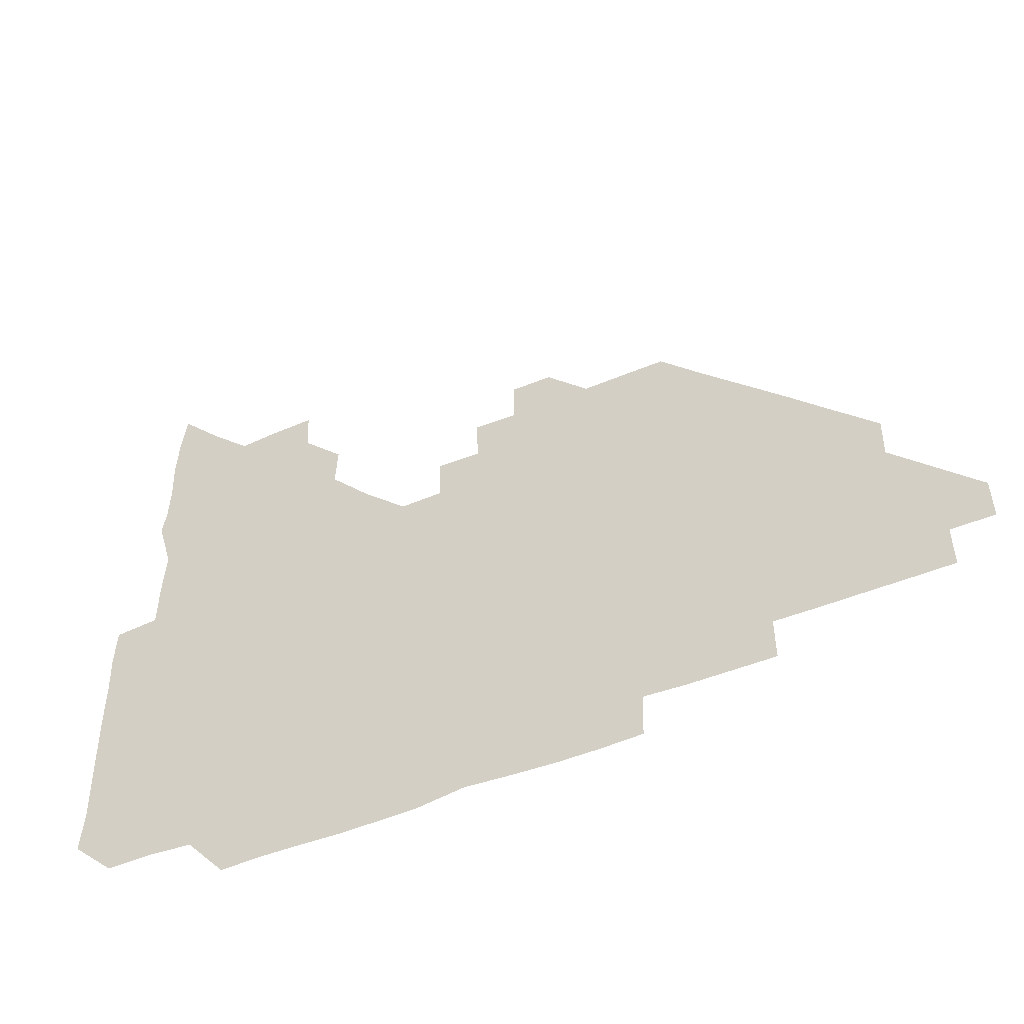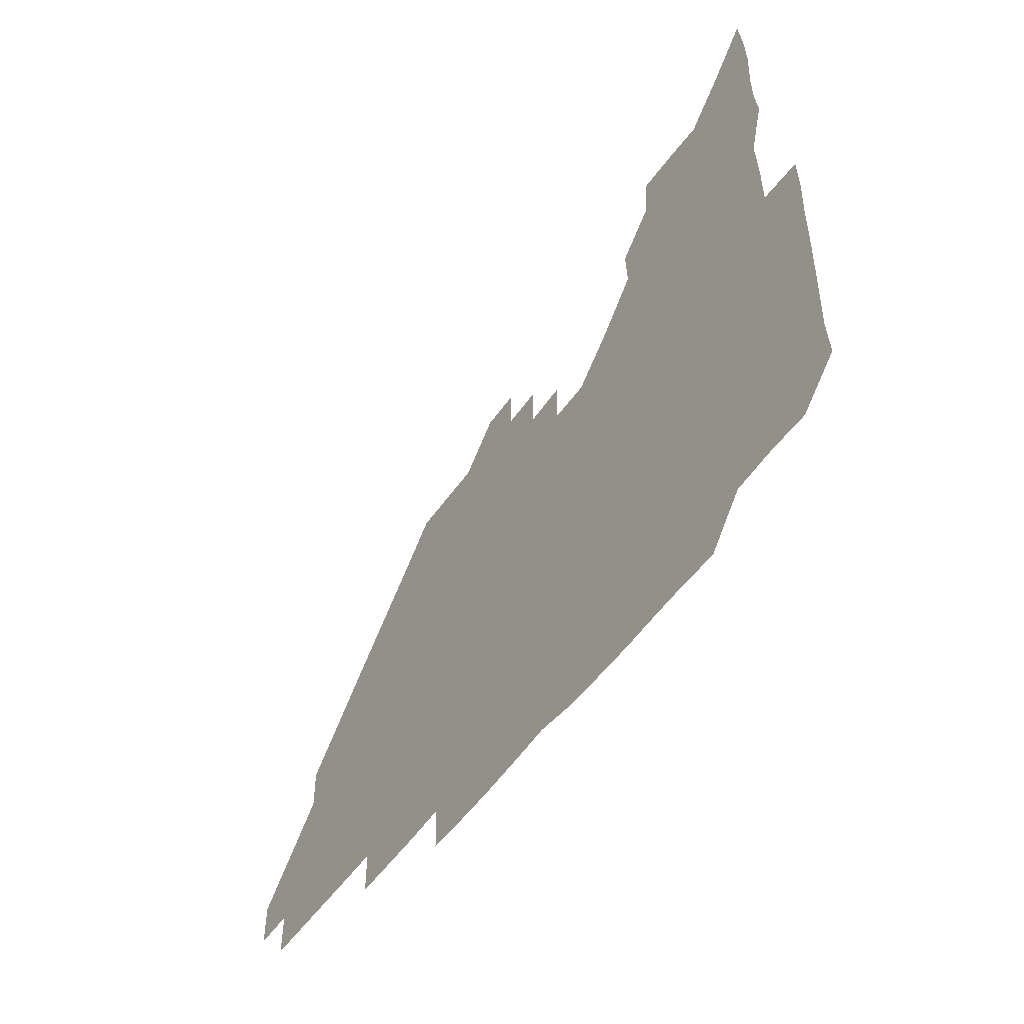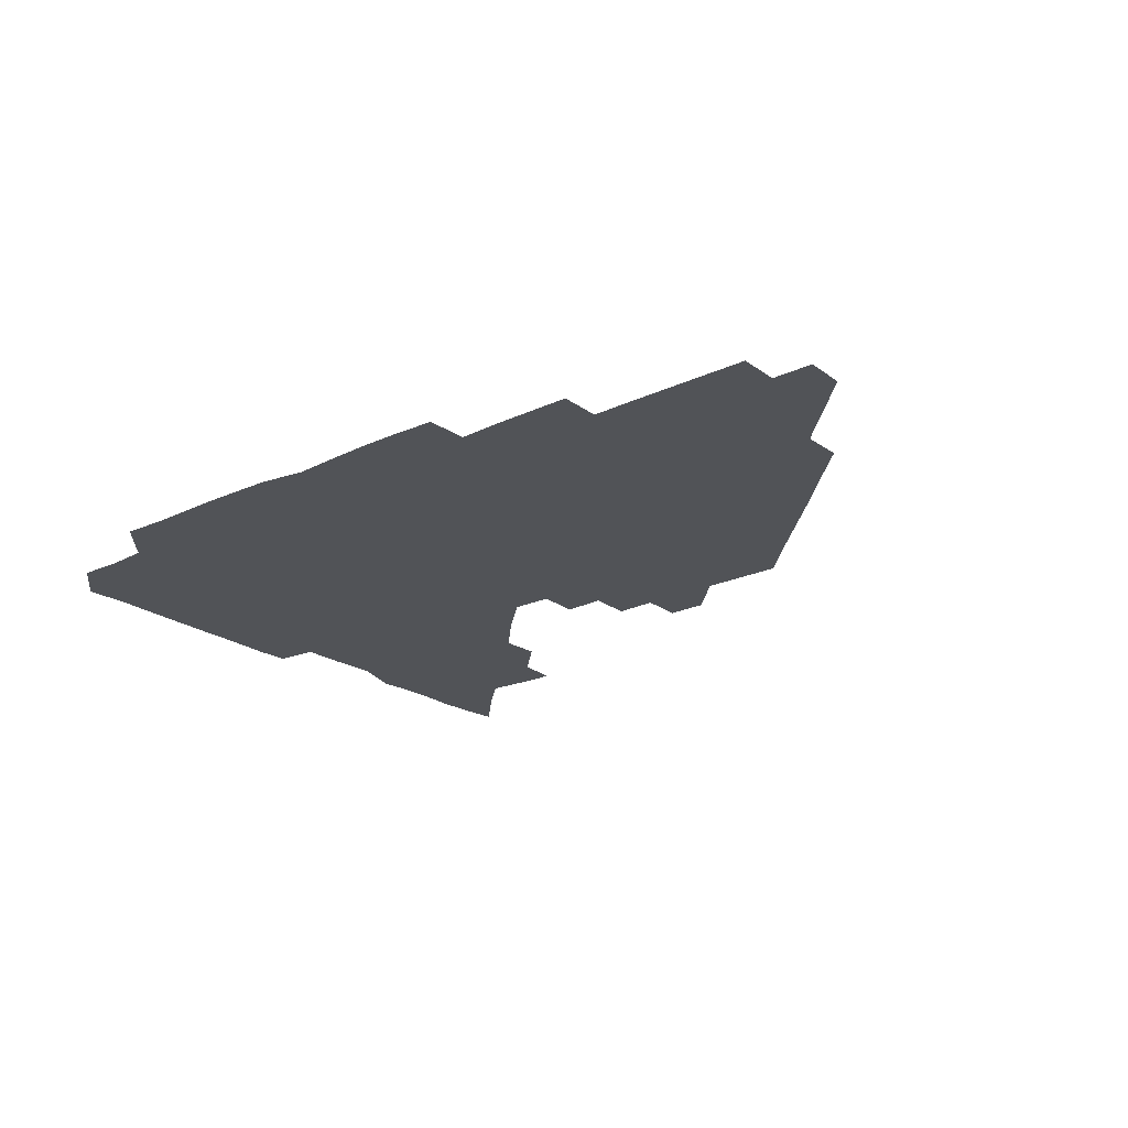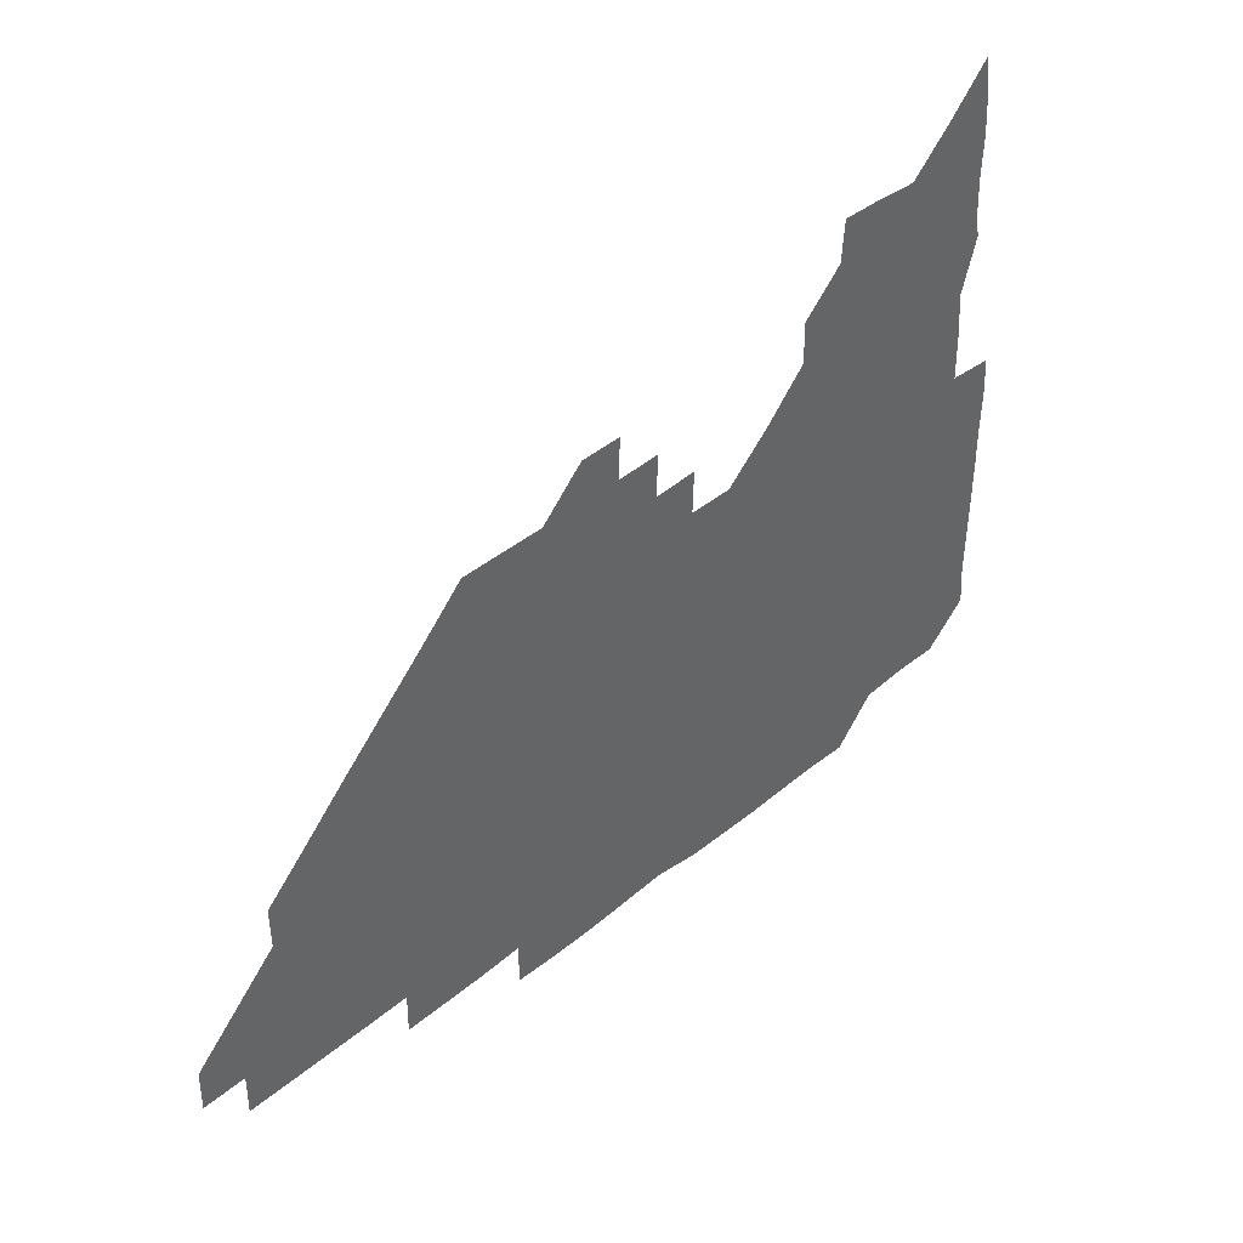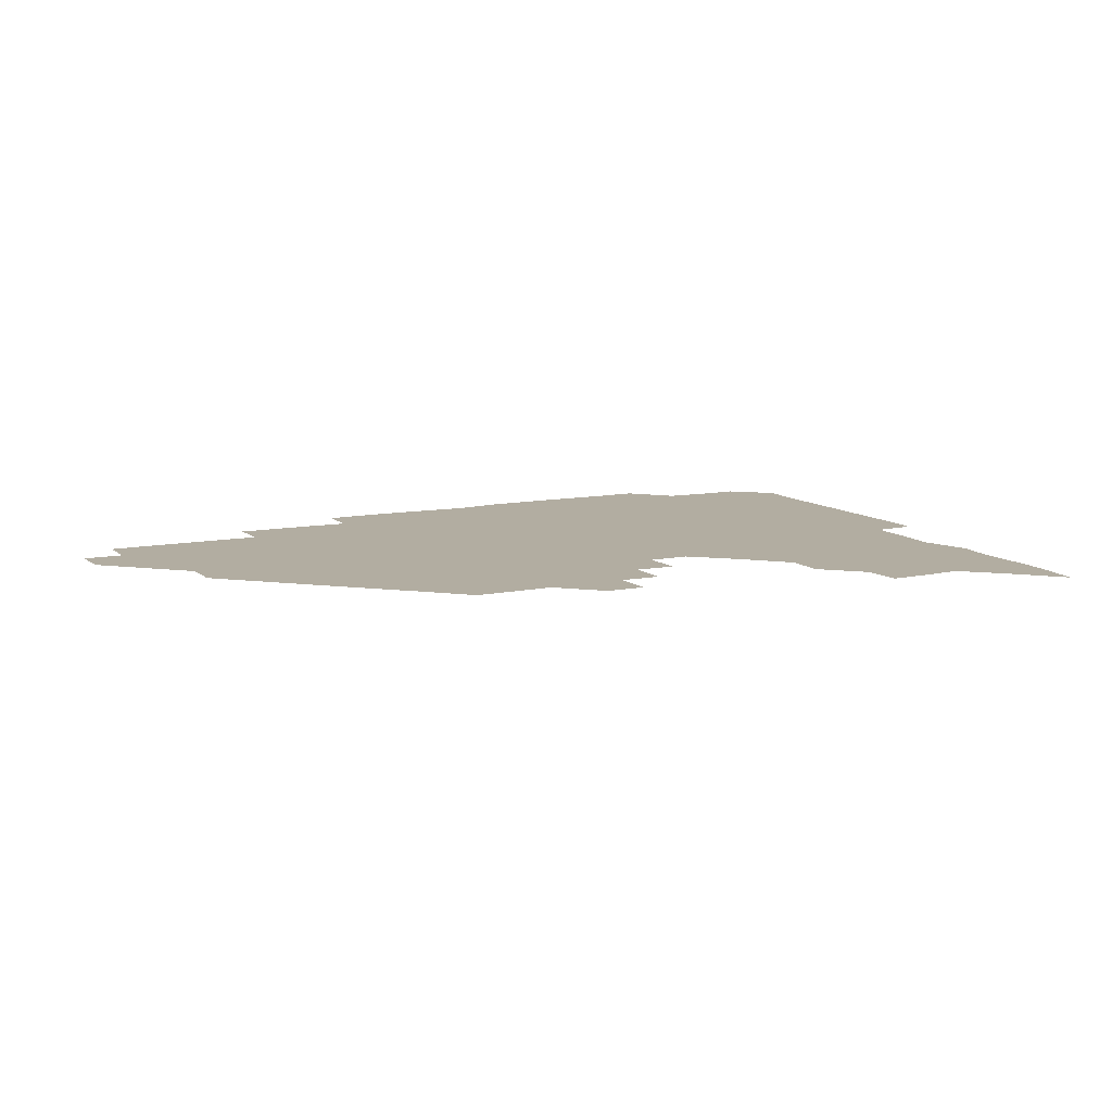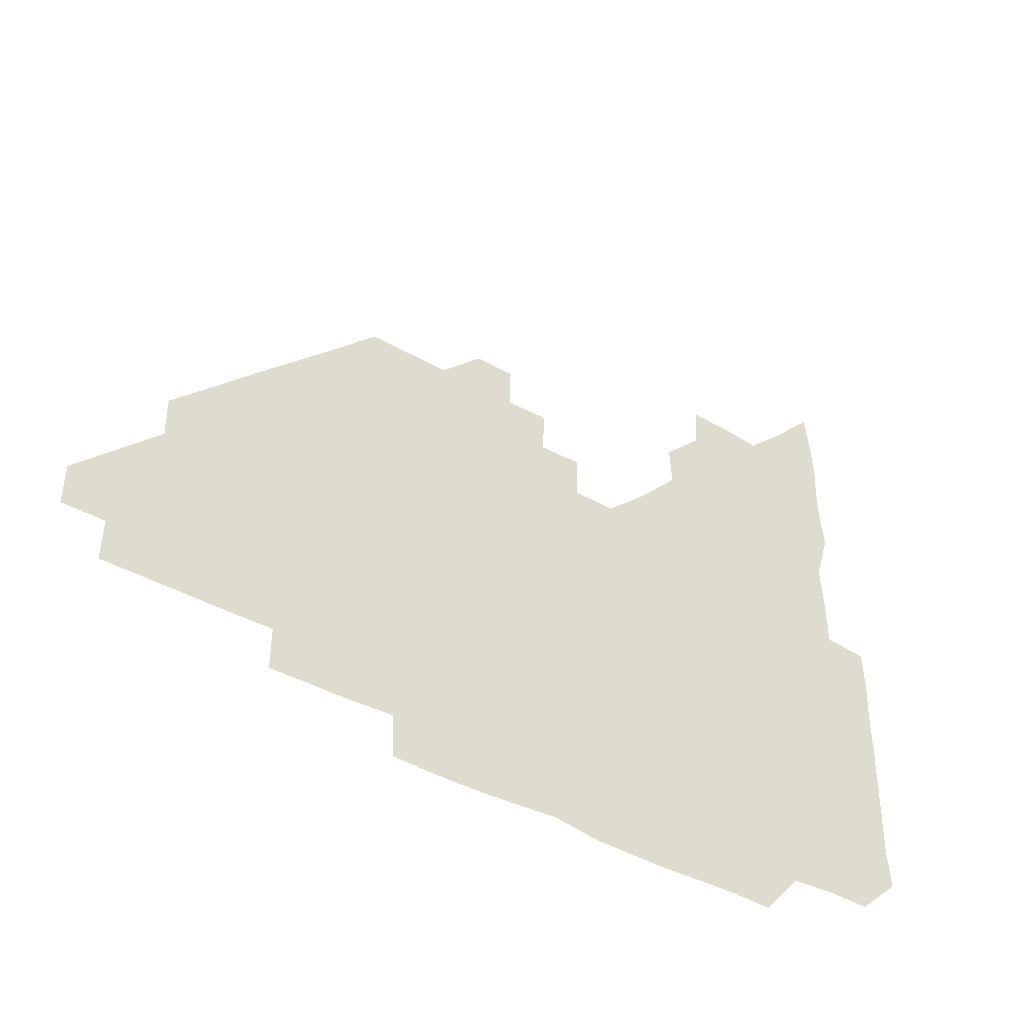
<metadata>
{"format":"obj","ext":"obj","renderer":"f3d","projection":"perspective","resolution":1024,"background":"white","views":[{"elev":-48.6,"azim":25.0,"up":"+Y"},{"elev":-50.8,"azim":-123.5,"up":"+Y"},{"elev":-22.0,"azim":39.1,"up":"+Z"},{"elev":42.7,"azim":135.6,"up":"+Y"},{"elev":10.5,"azim":152.4,"up":"+Z"},{"elev":-42.1,"azim":145.6,"up":"+Y"}]}
</metadata>
<code>
v 269.6 194.7 0
v 270.6 209.6 0
v 270.4 224.9 0
v 270.2 240.1 0
v 270 255.4 0
v 270.1 271 0
v 269.7 286 0
v 270.3 299.7 0
v 284.4 180.8 0
v 286.4 196.3 0
v 286.5 211.2 0
v 286.7 226.2 0
v 286.5 241 0
v 286.1 256 0
v 286.8 271 0
v 286.7 286 0
v 286.1 300.9 0
v 286.4 317.6 0
v 287.5 334.4 0
v 281.8 353.5 0
v 283.3 363 0
v 283.8 375.5 0
v 283.3 390.8 0
v 284.2 405 0
v 286 418.7 0
v 299.8 181.1 0
v 301.4 196.4 0
v 301.9 211.7 0
v 301.8 226.4 0
v 301.3 241.1 0
v 301.3 256.1 0
v 302.1 271.2 0
v 301.9 286 0
v 301.2 300.8 0
v 301.1 315.6 0
v 301.9 330.5 0
v 303.7 346.8 0
v 302.6 362.1 0
v 299.8 376.8 0
v 300.8 389.9 0
v 301.3 402.7 0
v 316.1 180 0
v 316.5 196.4 0
v 316.4 211.3 0
v 316.3 226.2 0
v 316.2 241.1 0
v 316 256 0
v 316.7 271.2 0
v 316.6 286 0
v 316.2 300.9 0
v 316.7 315.7 0
v 316.7 330.4 0
v 316.5 345.7 0
v 317.4 360.4 0
v 317.4 375.3 0
v 315.8 388.9 0
v 330 164.2 0
v 331.6 181.9 0
v 331.5 196.4 0
v 331.2 211.2 0
v 330.7 225.8 0
v 330.9 241 0
v 330.7 255.8 0
v 331.7 271.3 0
v 331.7 286.1 0
v 331.5 300.9 0
v 331.4 315.8 0
v 331.4 330.6 0
v 331 345.9 0
v 331.9 360.3 0
v 332.1 374.9 0
v 330 389.9 0
v 344.7 164.7 0
v 346.4 181.3 0
v 346.5 196.5 0
v 346 211 0
v 346 226 0
v 345.6 240.8 0
v 346 256 0
v 346.6 271.2 0
v 346.9 286 0
v 346.7 300.8 0
v 346 316 0
v 345.9 331 0
v 346 345.9 0
v 346.2 360.6 0
v 346.3 375.2 0
v 345.2 390.2 0
v 359.3 164.4 0
v 361.7 181.4 0
v 361.4 196.4 0
v 361.3 211.2 0
v 360.9 226 0
v 361.2 241.1 0
v 361.1 256 0
v 361.5 271.1 0
v 361.6 286 0
v 361.8 300.7 0
v 361.5 315.5 0
v 360.8 330.7 0
v 360 346.5 0
v 360.7 360.9 0
v 373.7 163.9 0
v 376.5 181.9 0
v 376.5 196.6 0
v 376.6 211.4 0
v 376 226 0
v 376.7 241.4 0
v 376.6 256.3 0
v 376.5 271.2 0
v 376.4 286 0
v 376.5 300.7 0
v 376.1 315.6 0
v 375.3 330.1 0
v 387.9 164.1 0
v 391.1 181.9 0
v 391.9 197.1 0
v 391.5 211.4 0
v 391.5 226.4 0
v 391.5 241.3 0
v 391.2 256.1 0
v 391.2 271 0
v 391.3 286 0
v 391.1 300.9 0
v 390.7 315.8 0
v 401.8 164.4 0
v 406.1 182.4 0
v 406.7 197 0
v 406.4 211.4 0
v 406.4 226.3 0
v 406.1 241.1 0
v 406.2 256.1 0
v 406 270.9 0
v 406.5 285.8 0
v 406.1 301 0
v 406.1 315.9 0
v 405.7 331.5 0
v 418.3 167 0
v 421.4 182.3 0
v 421.3 196.5 0
v 421.2 211.2 0
v 421.4 226.3 0
v 421 241 0
v 421.2 256.1 0
v 421.2 271.1 0
v 421.1 286.1 0
v 421.1 301 0
v 420.9 316.1 0
v 421.2 330.9 0
v 420.8 346.5 0
v 434.7 166 0
v 436.3 181.9 0
v 436.2 196.3 0
v 436.2 211.2 0
v 436.1 226.1 0
v 436.1 241.1 0
v 436.2 256.1 0
v 436.1 271 0
v 436.1 286 0
v 436.3 300.8 0
v 436.2 315.8 0
v 436 331.1 0
v 436 346 0
v 435.9 361.3 0
v 450.2 165.3 0
v 451.2 181.7 0
v 451.1 196.2 0
v 451.3 211.3 0
v 451.1 226.1 0
v 451 241 0
v 451 256 0
v 451.1 271 0
v 450.9 286 0
v 451.1 300.9 0
v 451.1 315.9 0
v 451.1 330.9 0
v 451 345.8 0
v 450.5 361.1 0
v 465.4 165.3 0
v 466 181.4 0
v 466.1 196.3 0
v 466.2 211.2 0
v 466.1 226.1 0
v 466.1 241 0
v 466 256 0
v 466.2 271 0
v 466.2 285.9 0
v 466.1 301 0
v 466.1 315.9 0
v 466.1 330.8 0
v 465.7 346 0
v 480.3 165.9 0
v 480.7 181.5 0
v 481.1 196.3 0
v 481.1 211 0
v 481.1 226.1 0
v 481.1 241 0
v 481 256 0
v 481 271 0
v 481.1 285.8 0
v 481 301.2 0
v 481.1 316 0
v 481 330.9 0
v 480.8 346.2 0
v 495.9 180.8 0
v 496.1 196.4 0
v 496 211 0
v 496.1 226.2 0
v 496.2 241.1 0
v 496.1 256 0
v 496.1 271 0
v 496.1 285.9 0
v 496 301.2 0
v 496 316 0
v 496 330.8 0
v 495.7 346.2 0
v 511.1 180.6 0
v 510.9 196.3 0
v 511 211.2 0
v 511.1 226.2 0
v 511.1 241.1 0
v 511.1 256 0
v 511.2 271 0
v 511.1 285.9 0
v 511 301.1 0
v 511 316 0
v 510.7 330.9 0
v 525.9 180.5 0
v 525.7 195.9 0
v 526 211 0
v 526 226.1 0
v 526 241.1 0
v 526 256 0
v 526 271 0
v 526 286 0
v 526 300.9 0
v 525.8 316 0
v 541.1 195.7 0
v 541 211.1 0
v 540.9 226.2 0
v 541 241.1 0
v 541.1 256 0
v 540.9 271 0
v 540.9 285.9 0
v 540.8 301.2 0
v 556.2 195.7 0
v 555.9 211.3 0
v 555.9 226.2 0
v 556.1 241 0
v 556 256.1 0
v 555.9 271 0
v 555.8 286.1 0
v 571.3 195.6 0
v 571 211 0
v 570.9 226.1 0
v 571 241 0
v 570.7 256.1 0
v 570.9 271 0
v 586 195.6 0
v 585.8 210.9 0
v 586 225.9 0
v 585.5 241.2 0
v 600.9 210.8 0
v 600.7 225.9 0
f 9 10 1
f 1 10 2
f 10 11 2
f 2 11 3
f 11 12 3
f 3 12 4
f 12 13 4
f 4 13 5
f 13 14 5
f 5 14 6
f 14 15 6
f 6 15 7
f 15 16 7
f 7 16 8
f 16 17 8
f 9 26 10
f 26 27 10
f 10 27 11
f 27 28 11
f 11 28 12
f 28 29 12
f 12 29 13
f 29 30 13
f 13 30 14
f 30 31 14
f 14 31 15
f 31 32 15
f 15 32 16
f 32 33 16
f 16 33 17
f 33 34 17
f 17 34 18
f 34 35 18
f 18 35 19
f 35 36 19
f 19 36 20
f 36 37 20
f 20 37 21
f 37 38 21
f 21 38 22
f 38 39 22
f 22 39 23
f 39 40 23
f 23 40 24
f 40 41 24
f 24 41 25
f 26 42 27
f 42 43 27
f 27 43 28
f 43 44 28
f 28 44 29
f 44 45 29
f 29 45 30
f 45 46 30
f 30 46 31
f 46 47 31
f 31 47 32
f 47 48 32
f 32 48 33
f 48 49 33
f 33 49 34
f 49 50 34
f 34 50 35
f 50 51 35
f 35 51 36
f 51 52 36
f 36 52 37
f 52 53 37
f 37 53 38
f 53 54 38
f 38 54 39
f 54 55 39
f 39 55 40
f 55 56 40
f 40 56 41
f 57 58 42
f 42 58 43
f 58 59 43
f 43 59 44
f 59 60 44
f 44 60 45
f 60 61 45
f 45 61 46
f 61 62 46
f 46 62 47
f 62 63 47
f 47 63 48
f 63 64 48
f 48 64 49
f 64 65 49
f 49 65 50
f 65 66 50
f 50 66 51
f 66 67 51
f 51 67 52
f 67 68 52
f 52 68 53
f 68 69 53
f 53 69 54
f 69 70 54
f 54 70 55
f 70 71 55
f 55 71 56
f 71 72 56
f 57 73 58
f 73 74 58
f 58 74 59
f 74 75 59
f 59 75 60
f 75 76 60
f 60 76 61
f 76 77 61
f 61 77 62
f 77 78 62
f 62 78 63
f 78 79 63
f 63 79 64
f 79 80 64
f 64 80 65
f 80 81 65
f 65 81 66
f 81 82 66
f 66 82 67
f 82 83 67
f 67 83 68
f 83 84 68
f 68 84 69
f 84 85 69
f 69 85 70
f 85 86 70
f 70 86 71
f 86 87 71
f 71 87 72
f 87 88 72
f 73 89 74
f 89 90 74
f 74 90 75
f 90 91 75
f 75 91 76
f 91 92 76
f 76 92 77
f 92 93 77
f 77 93 78
f 93 94 78
f 78 94 79
f 94 95 79
f 79 95 80
f 95 96 80
f 80 96 81
f 96 97 81
f 81 97 82
f 97 98 82
f 82 98 83
f 98 99 83
f 83 99 84
f 99 100 84
f 84 100 85
f 100 101 85
f 85 101 86
f 101 102 86
f 86 102 87
f 89 103 90
f 103 104 90
f 90 104 91
f 104 105 91
f 91 105 92
f 105 106 92
f 92 106 93
f 106 107 93
f 93 107 94
f 107 108 94
f 94 108 95
f 108 109 95
f 95 109 96
f 109 110 96
f 96 110 97
f 110 111 97
f 97 111 98
f 111 112 98
f 98 112 99
f 112 113 99
f 99 113 100
f 113 114 100
f 100 114 101
f 103 115 104
f 115 116 104
f 104 116 105
f 116 117 105
f 105 117 106
f 117 118 106
f 106 118 107
f 118 119 107
f 107 119 108
f 119 120 108
f 108 120 109
f 120 121 109
f 109 121 110
f 121 122 110
f 110 122 111
f 122 123 111
f 111 123 112
f 123 124 112
f 112 124 113
f 124 125 113
f 113 125 114
f 115 126 116
f 126 127 116
f 116 127 117
f 127 128 117
f 117 128 118
f 128 129 118
f 118 129 119
f 129 130 119
f 119 130 120
f 130 131 120
f 120 131 121
f 131 132 121
f 121 132 122
f 132 133 122
f 122 133 123
f 133 134 123
f 123 134 124
f 134 135 124
f 124 135 125
f 135 136 125
f 126 138 127
f 138 139 127
f 127 139 128
f 139 140 128
f 128 140 129
f 140 141 129
f 129 141 130
f 141 142 130
f 130 142 131
f 142 143 131
f 131 143 132
f 143 144 132
f 132 144 133
f 144 145 133
f 133 145 134
f 145 146 134
f 134 146 135
f 146 147 135
f 135 147 136
f 147 148 136
f 136 148 137
f 148 149 137
f 138 151 139
f 151 152 139
f 139 152 140
f 152 153 140
f 140 153 141
f 153 154 141
f 141 154 142
f 154 155 142
f 142 155 143
f 155 156 143
f 143 156 144
f 156 157 144
f 144 157 145
f 157 158 145
f 145 158 146
f 158 159 146
f 146 159 147
f 159 160 147
f 147 160 148
f 160 161 148
f 148 161 149
f 161 162 149
f 149 162 150
f 162 163 150
f 151 165 152
f 165 166 152
f 152 166 153
f 166 167 153
f 153 167 154
f 167 168 154
f 154 168 155
f 168 169 155
f 155 169 156
f 169 170 156
f 156 170 157
f 170 171 157
f 157 171 158
f 171 172 158
f 158 172 159
f 172 173 159
f 159 173 160
f 173 174 160
f 160 174 161
f 174 175 161
f 161 175 162
f 175 176 162
f 162 176 163
f 176 177 163
f 163 177 164
f 177 178 164
f 165 179 166
f 179 180 166
f 166 180 167
f 180 181 167
f 167 181 168
f 181 182 168
f 168 182 169
f 182 183 169
f 169 183 170
f 183 184 170
f 170 184 171
f 184 185 171
f 171 185 172
f 185 186 172
f 172 186 173
f 186 187 173
f 173 187 174
f 187 188 174
f 174 188 175
f 188 189 175
f 175 189 176
f 189 190 176
f 176 190 177
f 190 191 177
f 177 191 178
f 179 192 180
f 192 193 180
f 180 193 181
f 193 194 181
f 181 194 182
f 194 195 182
f 182 195 183
f 195 196 183
f 183 196 184
f 196 197 184
f 184 197 185
f 197 198 185
f 185 198 186
f 198 199 186
f 186 199 187
f 199 200 187
f 187 200 188
f 200 201 188
f 188 201 189
f 201 202 189
f 189 202 190
f 202 203 190
f 190 203 191
f 203 204 191
f 193 205 194
f 205 206 194
f 194 206 195
f 206 207 195
f 195 207 196
f 207 208 196
f 196 208 197
f 208 209 197
f 197 209 198
f 209 210 198
f 198 210 199
f 210 211 199
f 199 211 200
f 211 212 200
f 200 212 201
f 212 213 201
f 201 213 202
f 213 214 202
f 202 214 203
f 214 215 203
f 203 215 204
f 215 216 204
f 205 217 206
f 217 218 206
f 206 218 207
f 218 219 207
f 207 219 208
f 219 220 208
f 208 220 209
f 220 221 209
f 209 221 210
f 221 222 210
f 210 222 211
f 222 223 211
f 211 223 212
f 223 224 212
f 212 224 213
f 224 225 213
f 213 225 214
f 225 226 214
f 214 226 215
f 226 227 215
f 215 227 216
f 217 228 218
f 228 229 218
f 218 229 219
f 229 230 219
f 219 230 220
f 230 231 220
f 220 231 221
f 231 232 221
f 221 232 222
f 232 233 222
f 222 233 223
f 233 234 223
f 223 234 224
f 234 235 224
f 224 235 225
f 235 236 225
f 225 236 226
f 236 237 226
f 226 237 227
f 229 238 230
f 238 239 230
f 230 239 231
f 239 240 231
f 231 240 232
f 240 241 232
f 232 241 233
f 241 242 233
f 233 242 234
f 242 243 234
f 234 243 235
f 243 244 235
f 235 244 236
f 244 245 236
f 236 245 237
f 238 246 239
f 246 247 239
f 239 247 240
f 247 248 240
f 240 248 241
f 248 249 241
f 241 249 242
f 249 250 242
f 242 250 243
f 250 251 243
f 243 251 244
f 251 252 244
f 244 252 245
f 246 253 247
f 253 254 247
f 247 254 248
f 254 255 248
f 248 255 249
f 255 256 249
f 249 256 250
f 256 257 250
f 250 257 251
f 257 258 251
f 251 258 252
f 253 259 254
f 259 260 254
f 254 260 255
f 260 261 255
f 255 261 256
f 261 262 256
f 256 262 257
f 260 263 261
f 263 264 261
f 261 264 262

</code>
